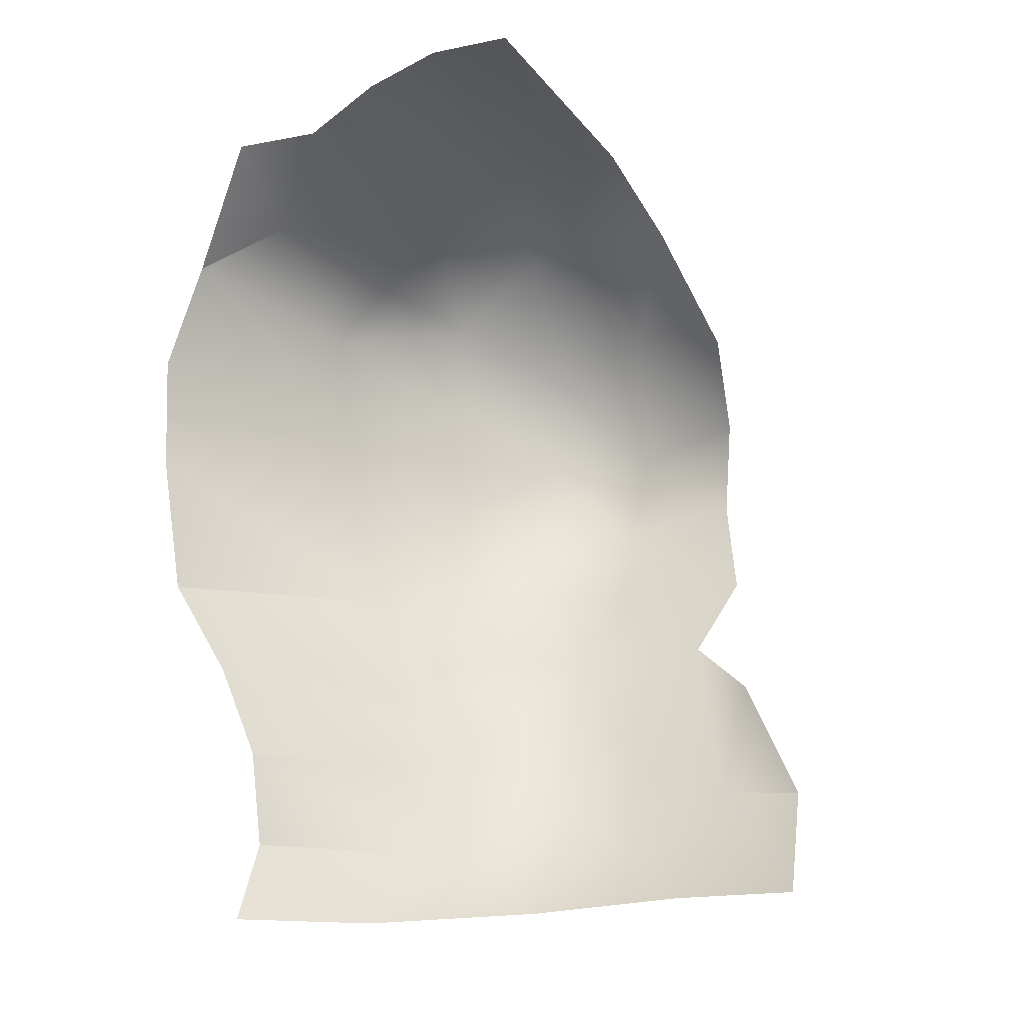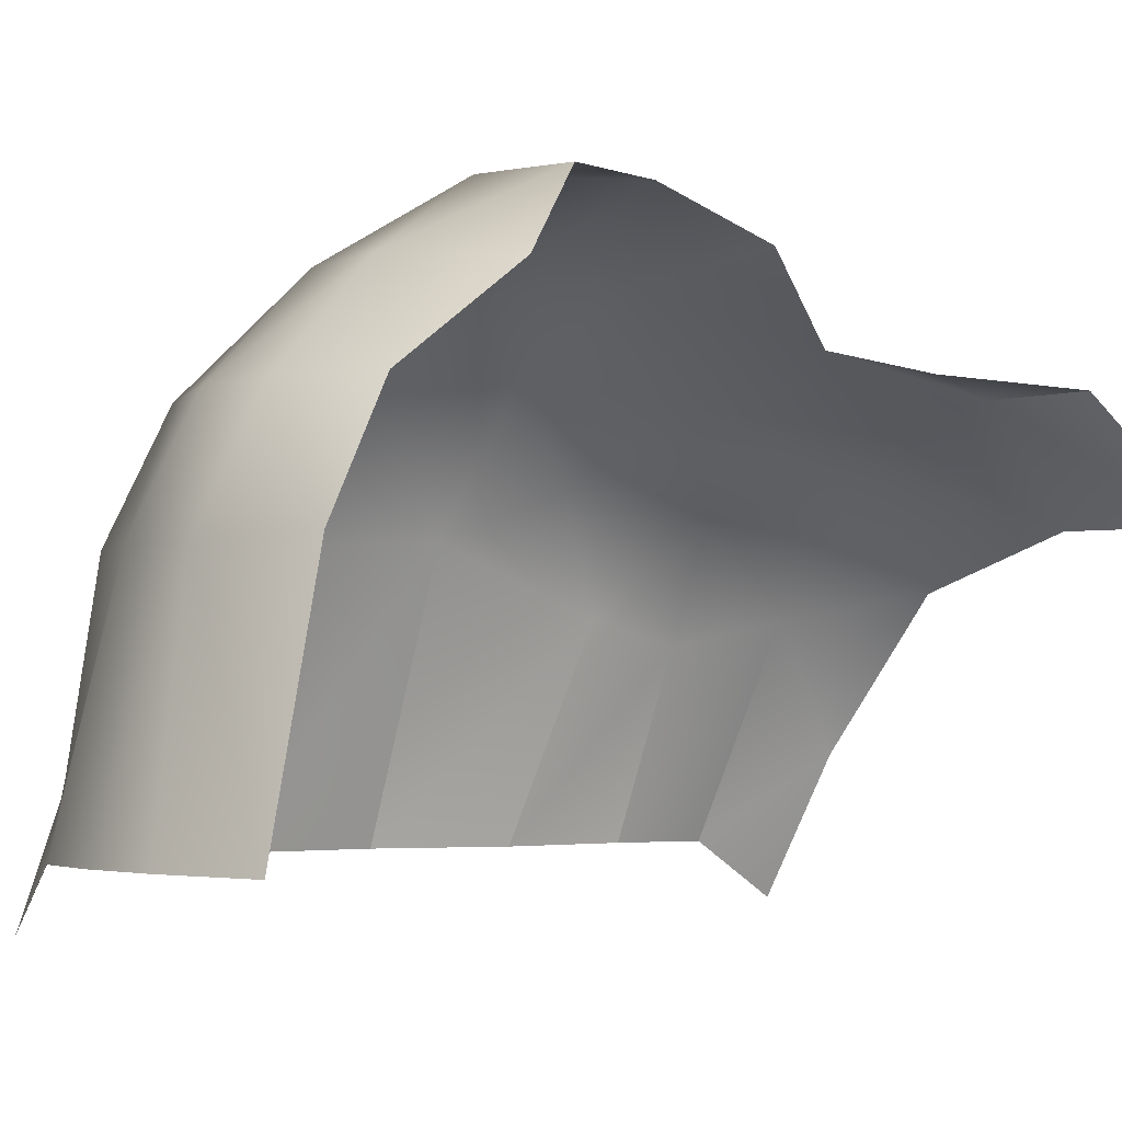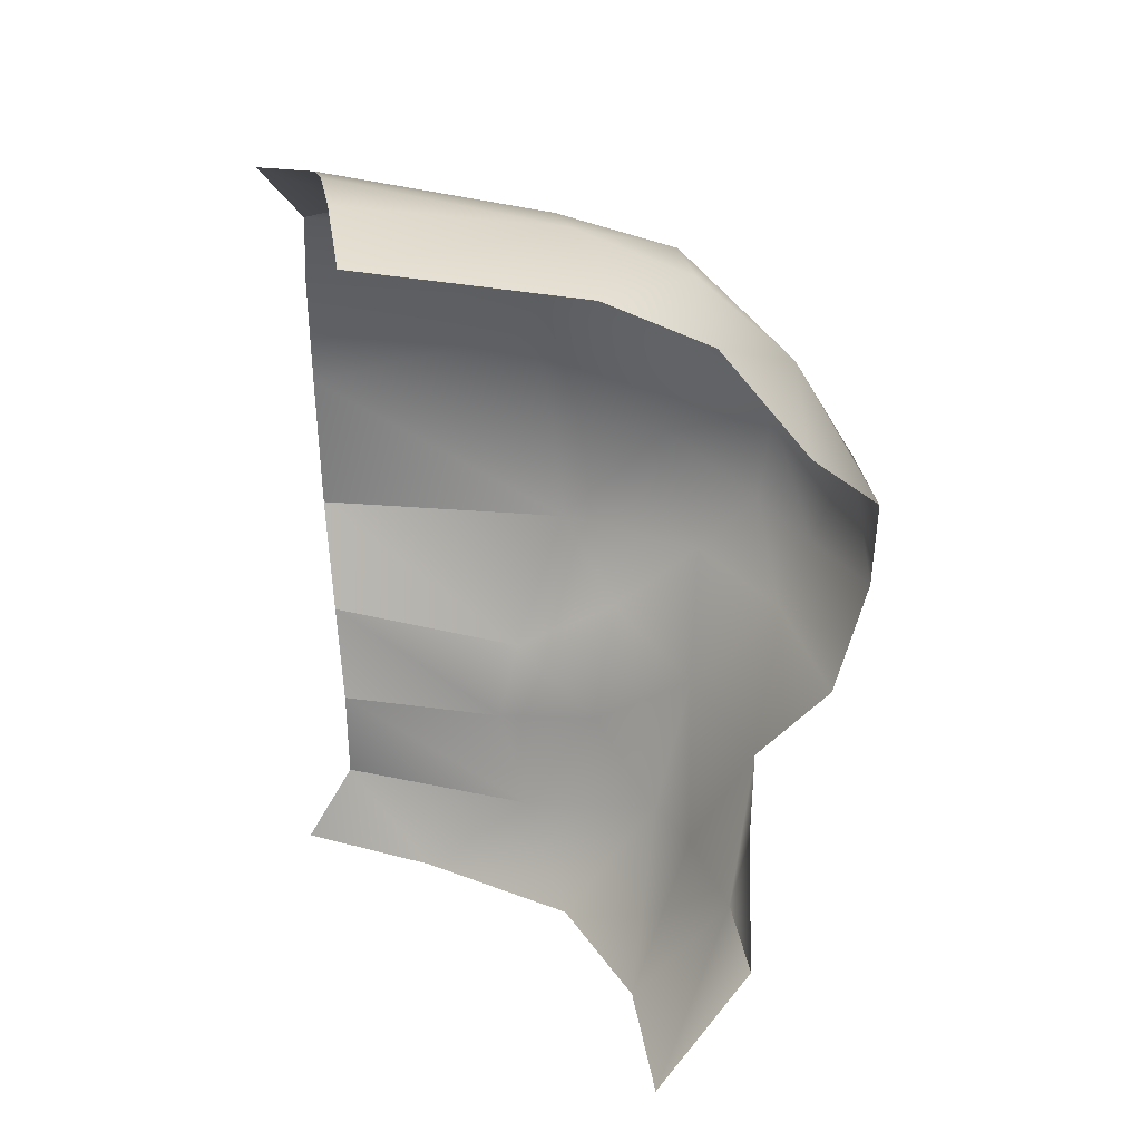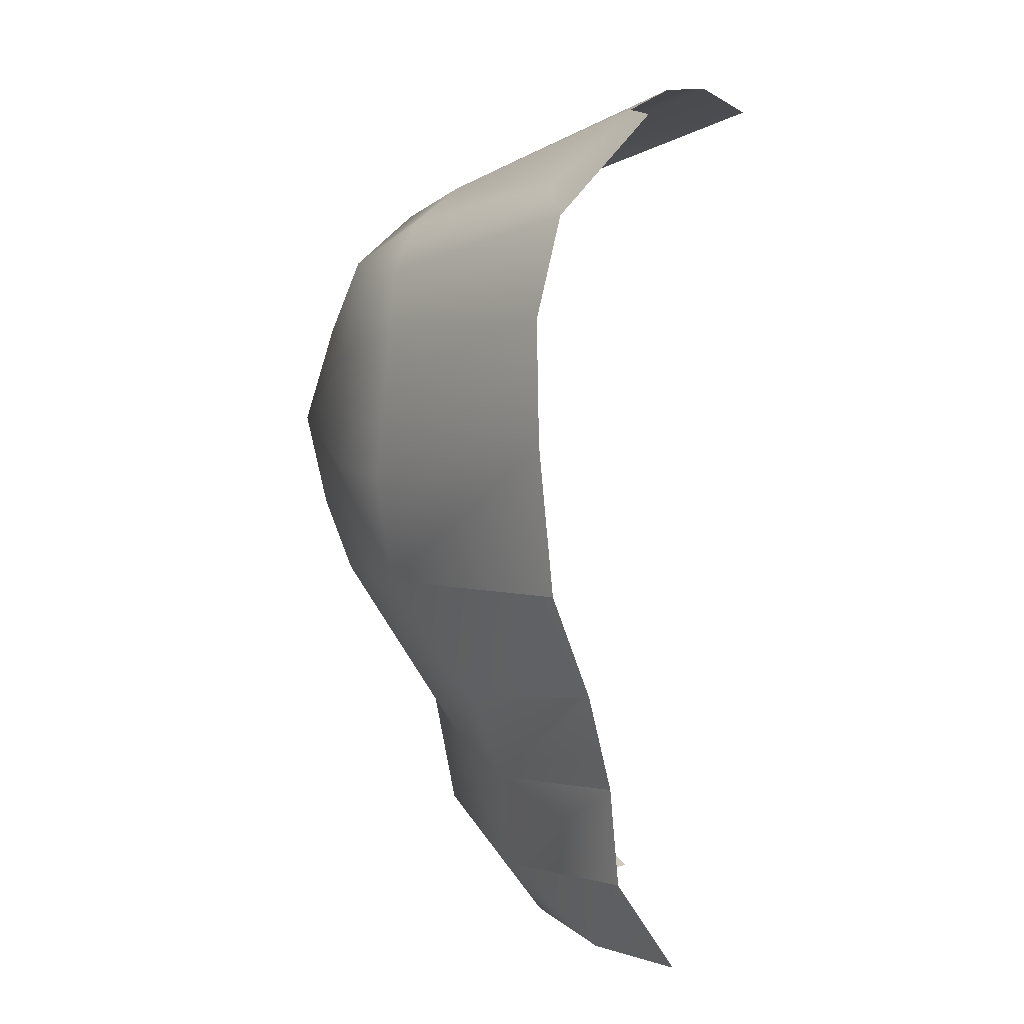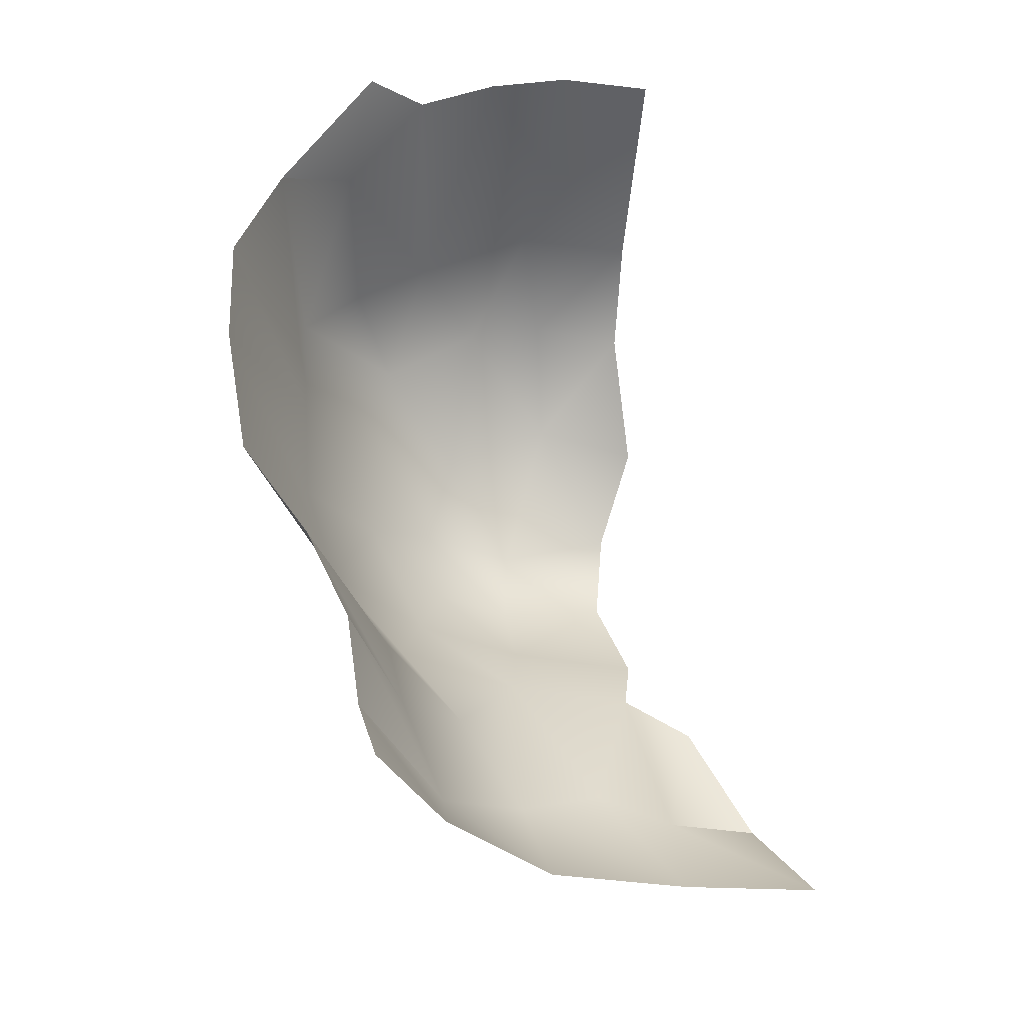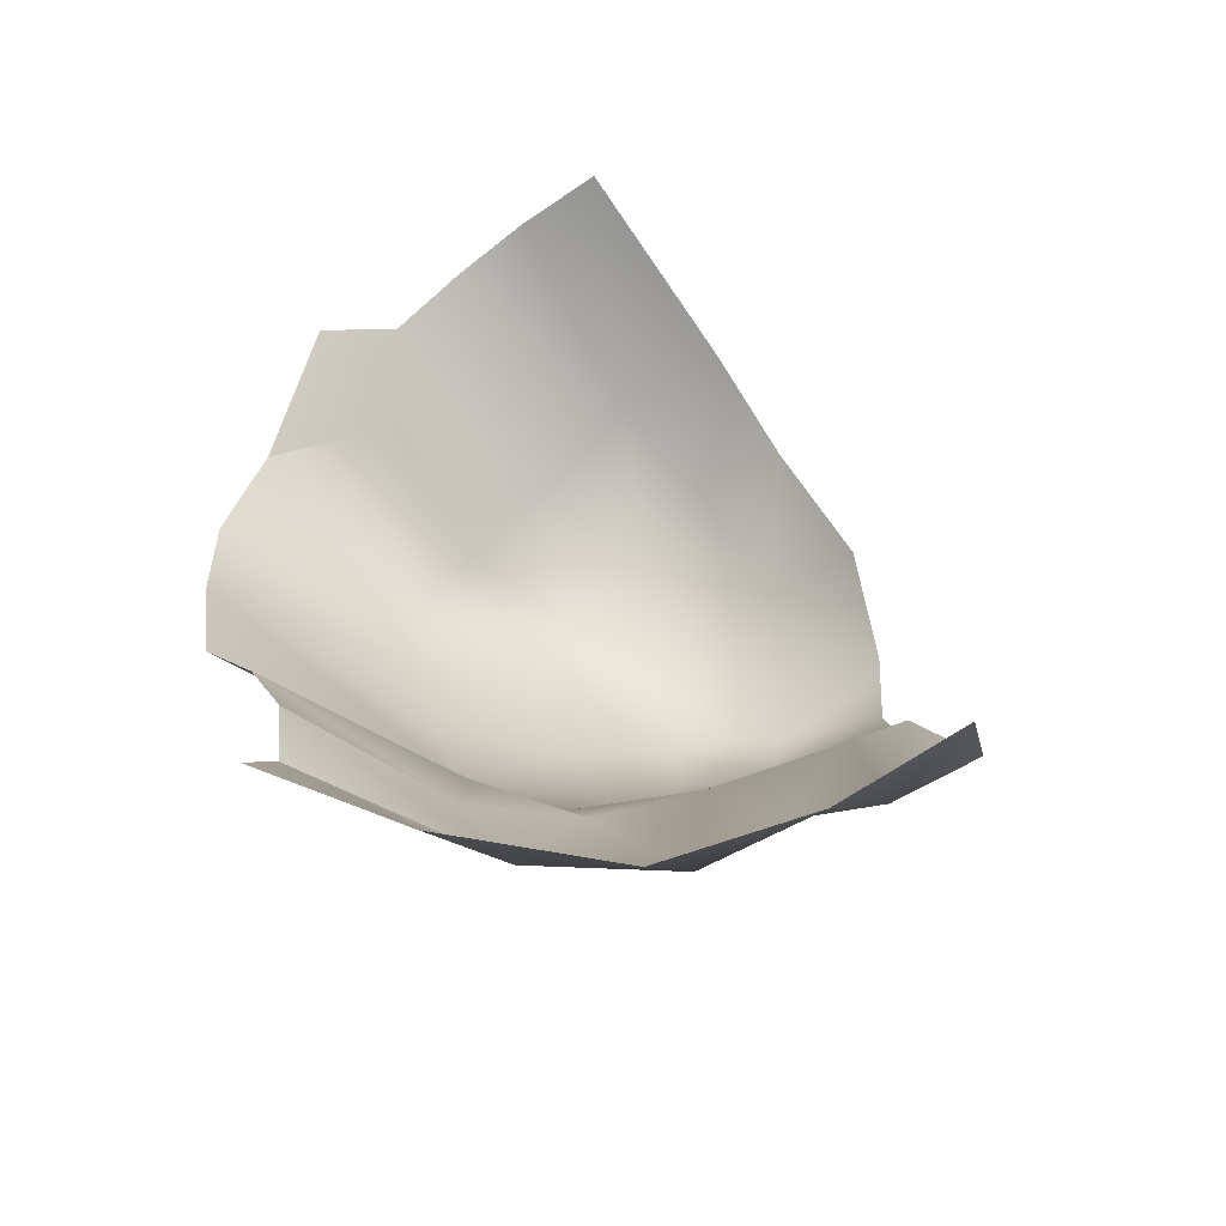
<metadata>
{"format":"obj","ext":"obj","renderer":"f3d","projection":"perspective","resolution":1024,"background":"white","views":[{"elev":-14.3,"azim":33.6,"up":"+Z"},{"elev":-2.9,"azim":40.1,"up":"+Y"},{"elev":37.6,"azim":80.4,"up":"+Z"},{"elev":-1.8,"azim":-57.5,"up":"+Z"},{"elev":-34.3,"azim":-4.5,"up":"+Z"},{"elev":-59.4,"azim":36.3,"up":"+Z"}]}
</metadata>
<code>
g Plane04
v 115.6 311.2 -172.8
v 122.8 379.4 -99.21
v 217.1 340.6 -166.5
v 33.71 333 -101.4
v 15.81 266.7 -167.7
v -44.48 233.7 -113.4
v 204.1 424.9 -20.84
v 114.2 403.3 -42.28
v 53.13 375.2 -42.28
v -11.63 313.5 -14.69
v -70.91 230 -31.71
v -134.3 37.94 -14.94
v -115 37.94 -125.4
v 118.4 430.1 36.88
v 40.74 386.7 30.38
v -76.38 217.1 51.06
v 61.11 374.6 108.3
v -10.18 306.8 77
v -137.2 37.94 76.49
v 147.8 371.1 147.8
v -3.297 298.5 154.3
v -80.92 205.7 131.9
v -102.2 39.04 157.5
v 137.7 298.7 218.5
v 73.59 298.7 205
v 24.43 216.9 214.4
v 118.3 212.1 255.1
v 75.87 45.16 286
v 140 45.16 299.5
v 13.98 44.71 258.3
v -46.35 79.64 195.1
v -30.54 3.798 241.9
v -35.56 216 177.8
v -102.2 39.04 157.5
v 228.5 394.5 -100.8
v 210.1 424 57.41
v 212.2 297.9 205.8
v 211.2 215 251.2
v 212.6 44.35 292.7
v 231.2 364.5 119
v 231.2 364.5 119
v 3.461 186.1 -208.9
v -62.18 38.35 -201.2
v -115 37.94 -125.4
v 66.2 242.3 -244.7
v 269.3 326 -205.9
v 249.6 318.6 -295.5
v 186.1 298.9 -282.2
v 120.7 283.9 -303
v 17.47 169 -273
v -28.36 39.59 -273
v -62.18 38.35 -201.2
v 318.6 320.4 -299.6
v 51.02 186.2 -346.9
v -17.73 38.89 -346.9
v -28.36 39.59 -273
v 246.8 241.6 -387.1
v 136.4 204.8 -397.4
v 350 240.8 -386.6
v 318.6 320.4 -299.6
v 48.92 97.59 -407.7
v -17.73 38.89 -346.9
v -4.546 -1.176 -407.7
f 3 1 2
f 4 2 1
f 1 5 4
f 6 4 5
f 8 7 2
f 9 8 2
f 2 4 9
f 10 9 4
f 4 6 10
f 11 10 6
f 12 11 6
f 6 13 12
f 7 8 14
f 15 14 8
f 8 9 15
f 10 15 9
f 12 16 11
f 10 11 16
f 14 15 17
f 15 10 18
f 16 18 10
f 16 12 19
f 17 20 14
f 18 17 15
f 17 18 21
f 22 21 18
f 18 16 22
f 23 22 16
f 16 19 23
f 25 24 20
f 20 17 25
f 21 25 17
f 26 25 21
f 27 24 25
f 25 26 27
f 27 28 29
f 28 27 26
f 26 30 28
f 30 31 32
f 26 31 30
f 26 33 31
f 33 26 21
f 22 33 21
f 33 22 31
f 23 31 22
f 31 34 32
f 35 3 2
f 2 7 35
f 36 7 14
f 14 20 36
f 37 20 24
f 24 38 37
f 38 24 27
f 27 39 38
f 39 27 29
f 40 36 20
f 20 37 41
f 6 5 42
f 44 42 43
f 42 44 6
f 45 5 1
f 5 45 42
f 47 3 46
f 3 47 48
f 48 1 3
f 1 48 49
f 49 45 1
f 42 45 50
f 52 50 51
f 50 52 42
f 46 53 47
f 45 49 54
f 54 50 45
f 56 54 55
f 54 56 50
f 57 48 47
f 49 57 58
f 57 49 48
f 58 54 49
f 47 59 57
f 59 47 60
f 54 58 61
f 61 62 54
f 62 61 63

</code>
